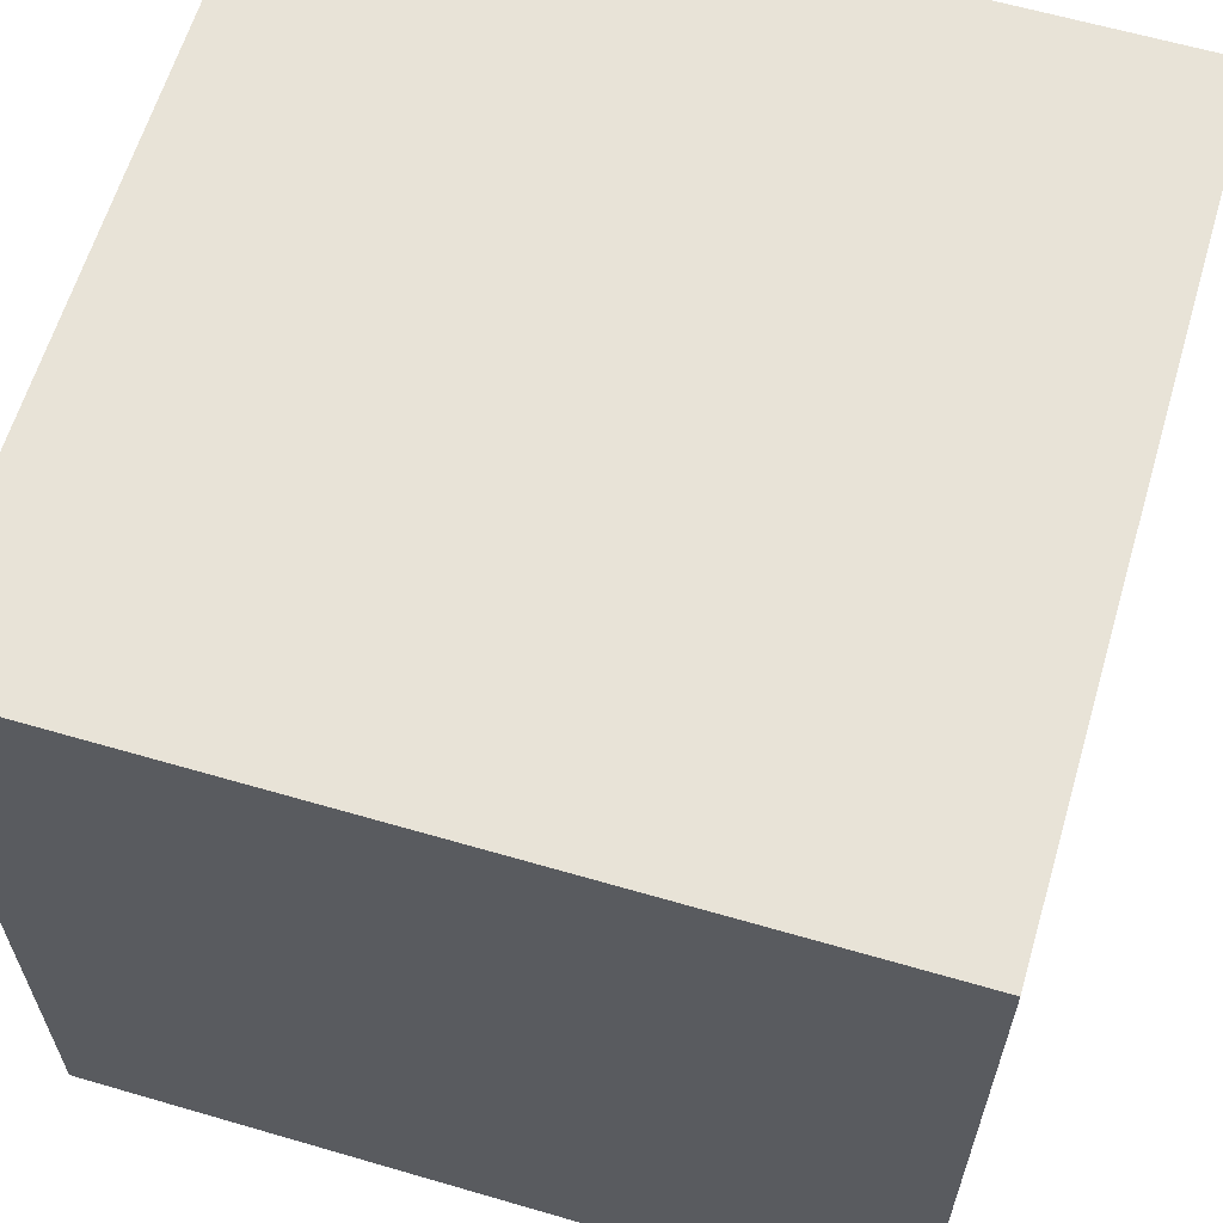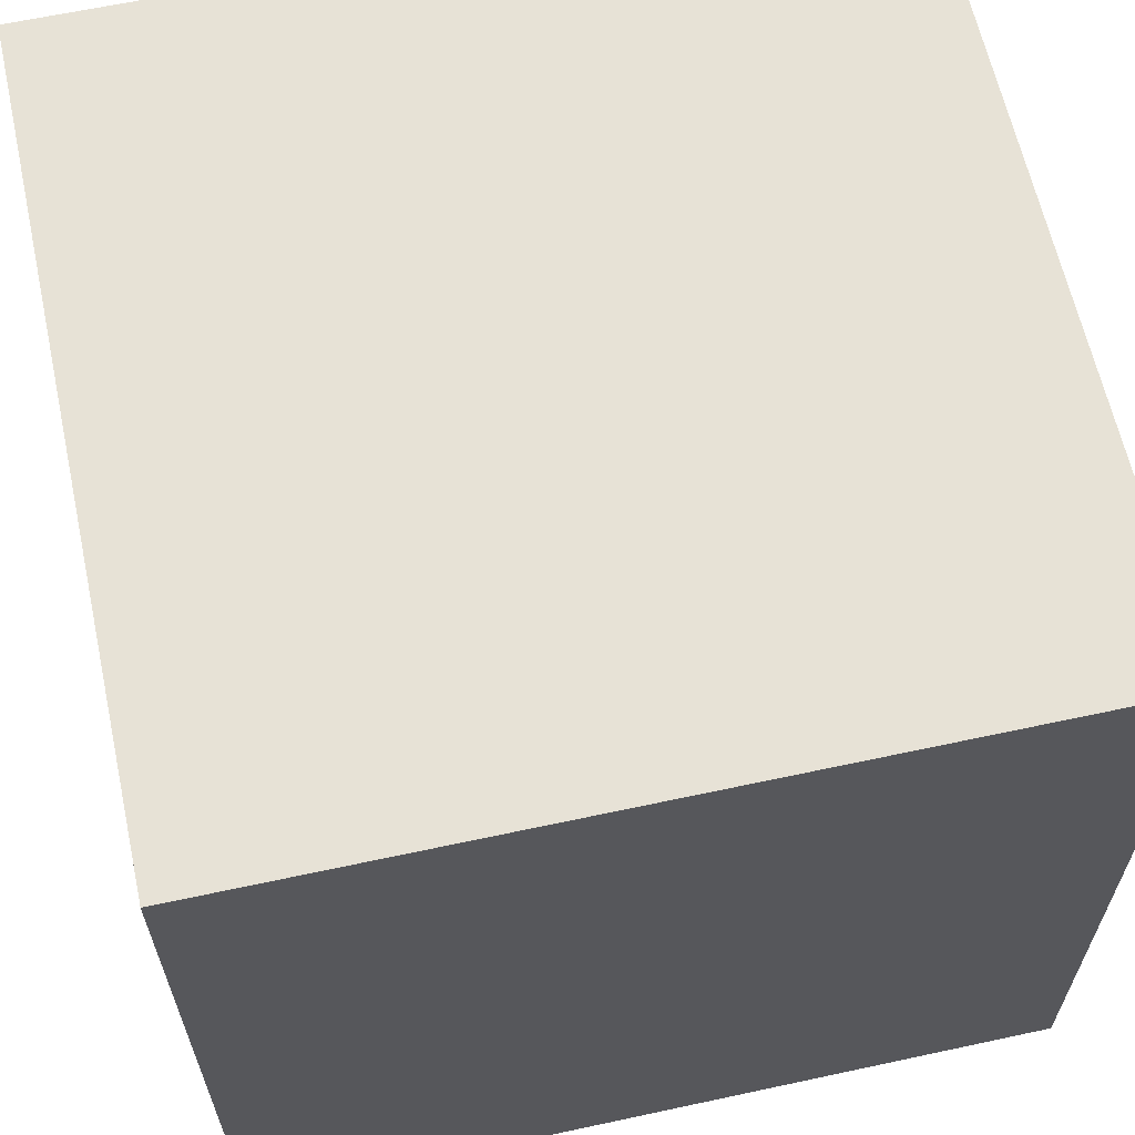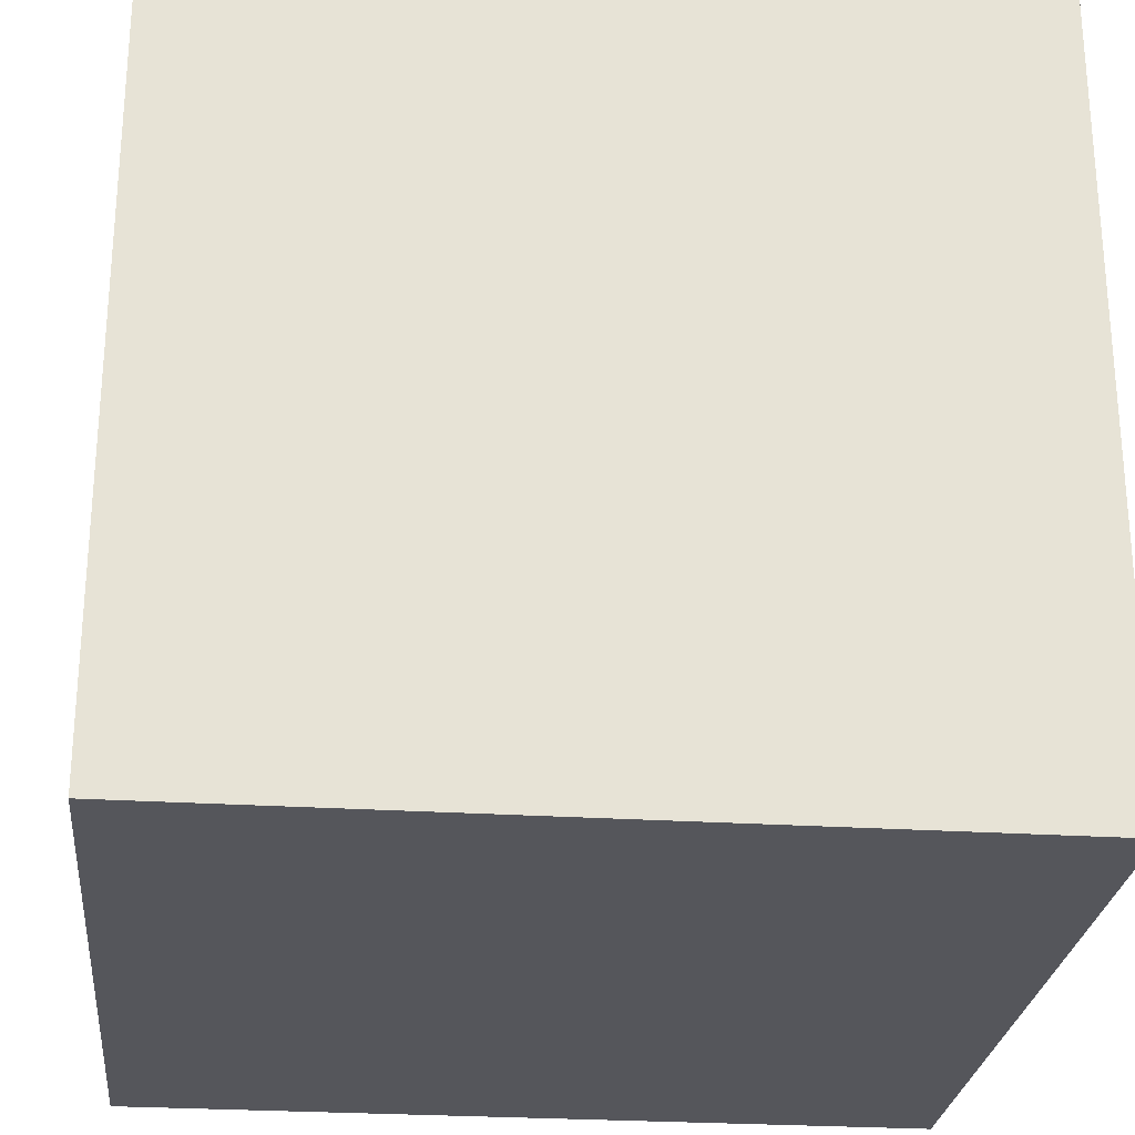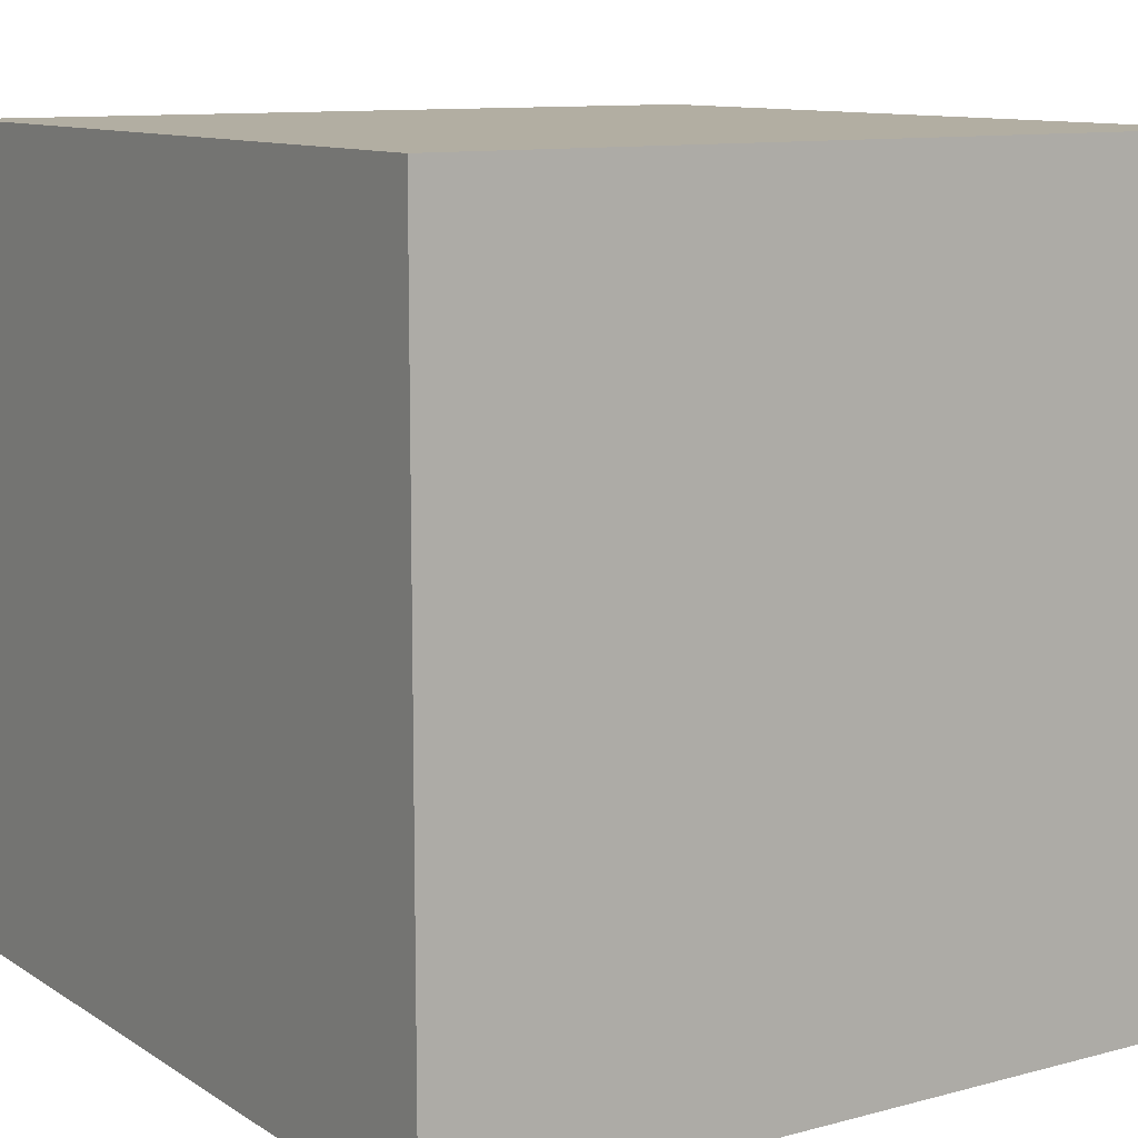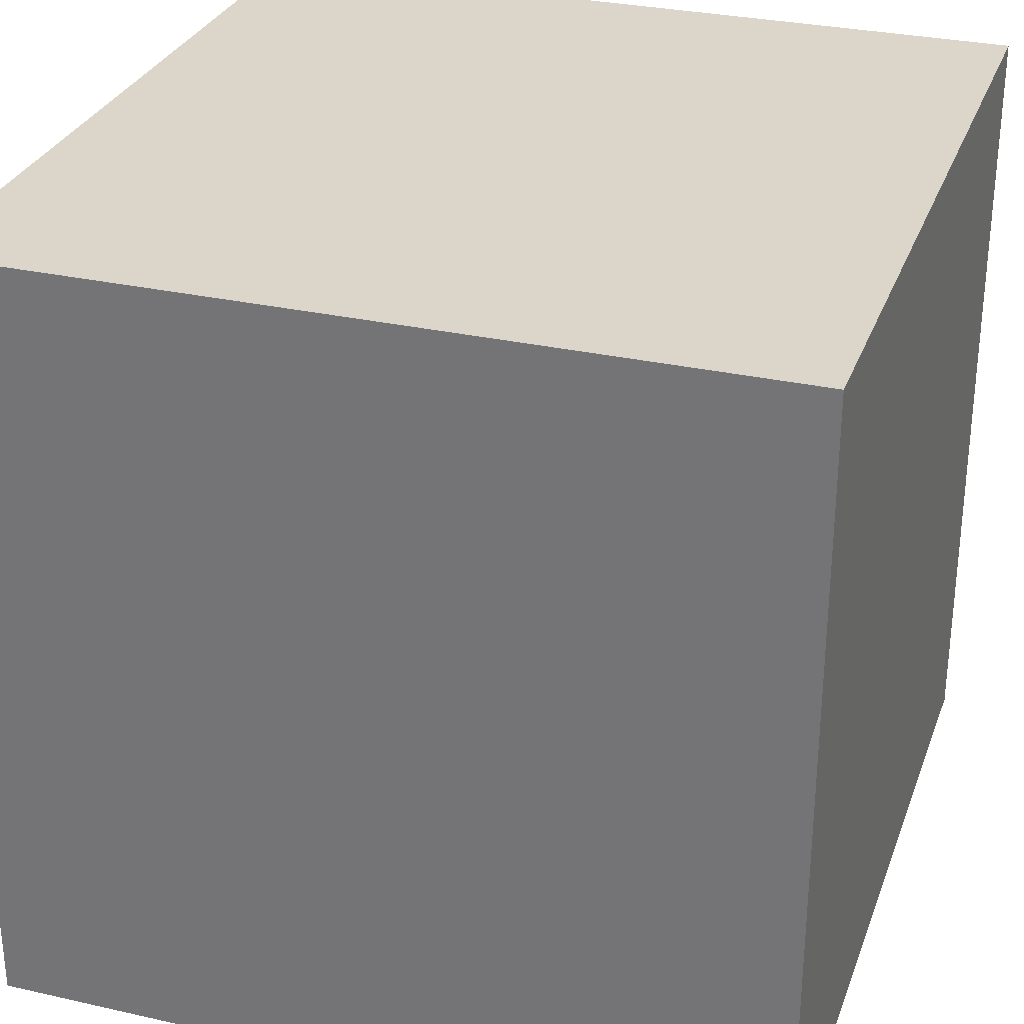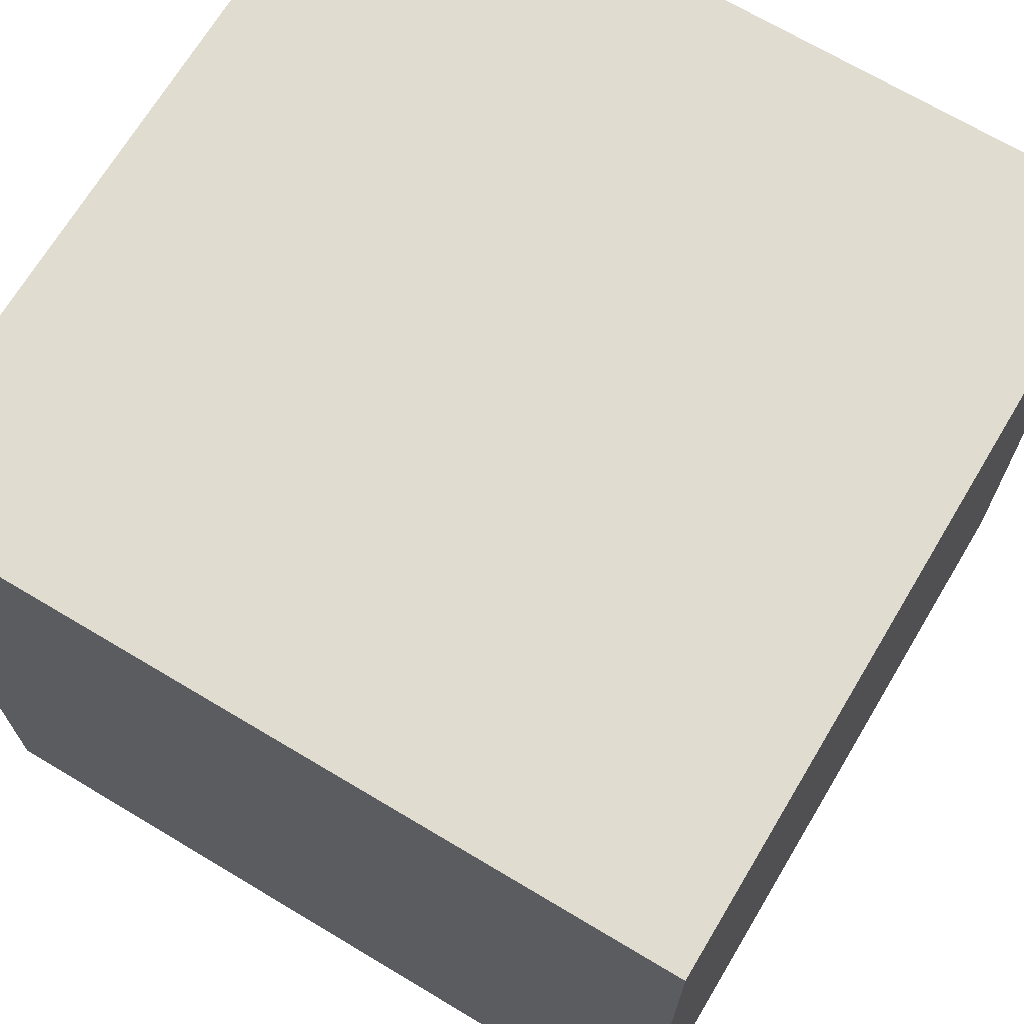
<metadata>
{"format":"obj","ext":"obj","renderer":"f3d","projection":"perspective","resolution":1024,"background":"white","views":[{"elev":62.3,"azim":-163.5,"up":"+Z"},{"elev":63.1,"azim":77.7,"up":"+Z"},{"elev":-26.2,"azim":-5.8,"up":"+Y"},{"elev":10.7,"azim":-33.5,"up":"+Z"},{"elev":30.0,"azim":18.2,"up":"+Y"},{"elev":69.4,"azim":-59.1,"up":"+Z"}]}
</metadata>
<code>
v 0 0 1
v 0 0 0
v 1 0 0
v 1 0 1
v 0 1 0
v 0 1 1
v 1 1 1
v 1 1 0
f 1 2 3 4
f 5 6 7 8
f 8 3 2 5
f 6 1 4 7
f 5 2 1 6
f 7 4 3 8

</code>
